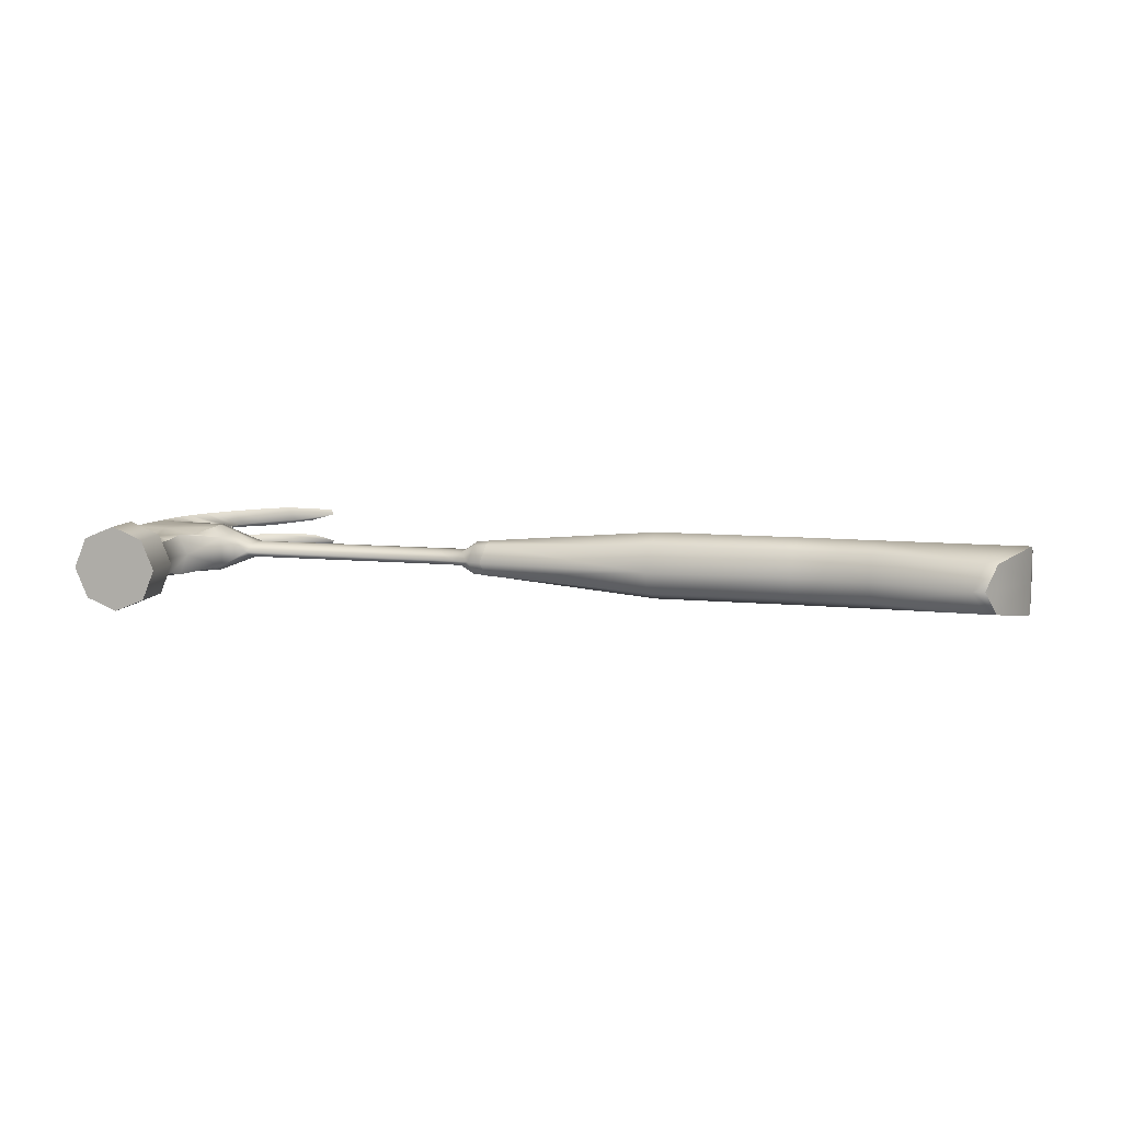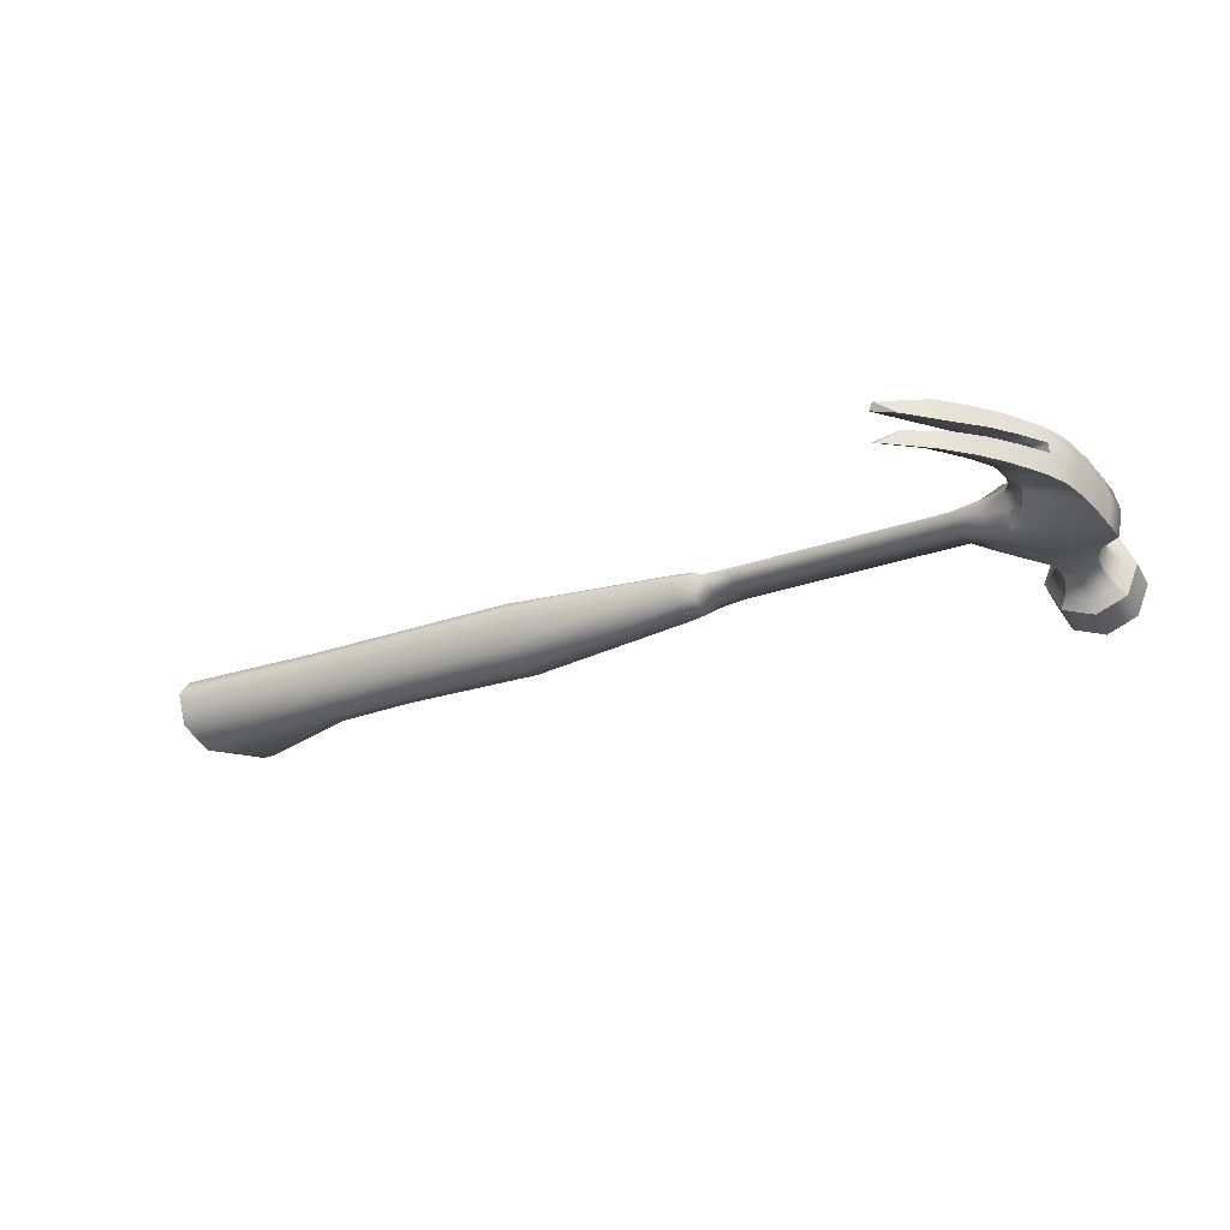
<metadata>
{"format":"obj","ext":"obj","renderer":"f3d","projection":"perspective","resolution":1024,"background":"white","views":[{"elev":8.7,"azim":16.3,"up":"+Z"},{"elev":-29.9,"azim":-152.1,"up":"+Z"}]}
</metadata>
<code>
o Cloth_51
v 0.699 0.231 0.02388
v 0.6893 0.231 0.02388
v 0.6841 0.1904 0.03377
v 0.6996 0.1904 0.03377
v 0.692 0.2514 -2.5e-05
v 0.6841 0.2514 -2.5e-05
v 0.6721 0.1328 0.02388
v 0.6609 0.1328 0.02388
v 0.6511 0.1124 -2.5e-05
v 0.6622 0.1152 -2.5e-05
v 0.692 0.2514 -2.5e-05
v 0.699 0.231 0.02388
v 0.699 0.231 -2.5e-05
v 0.4753 0.2214 0.02387
v 0.4753 0.1898 0.03377
v 0.5516 0.1896 0.03377
v 0.5516 0.2232 0.02387
v 0.4753 0.2428 -2.5e-05
v 0.5516 0.2435 -2.5e-05
v 0.4753 0.1662 0.02387
v 0.4753 0.1458 -2.5e-05
v 0.5516 0.1443 -2.5e-05
v 0.5516 0.1647 0.02387
v 0.159 0.2029 0.0156
v 0.159 0.1864 0.01851
v 0.3337 0.1864 0.03377
v 0.3337 0.2182 0.02387
v 0.159 0.2233 -2.5e-05
v 0.3337 0.2415 -2.5e-05
v 0.159 0.1702 0.0156
v 0.159 0.1498 -2.5e-05
v 0.3337 0.1377 -2.5e-05
v 0.3337 0.158 0.02387
v 0.6996 0.1904 0.03377
v 0.6996 0.1904 -2.5e-05
v 0.699 0.231 -2.5e-05
v 0.6721 0.1328 0.02388
v 0.6721 0.1328 -2.5e-05
v 0.6996 0.1904 -2.5e-05
v 0.6622 0.1152 -2.5e-05
v 0.6721 0.1328 -2.5e-05
v 0.159 0.1864 0.01851
v 0.159 0.2029 0.0156
v 0.159 0.2026 0.01542
v 0.159 0.1864 0.01827
v 0.159 0.2233 -2.5e-05
v 0.159 0.2227 -2.5e-05
v 0.159 0.1498 -2.5e-05
v 0.159 0.1702 0.0156
v 0.159 0.1705 0.01542
v 0.159 0.1504 -2.5e-05
v 0.159 0.1864 0.01827
v 0.159 0.2026 0.01542
v 0.145 0.201 0.01443
v 0.145 0.1864 0.01699
v 0.159 0.2227 -2.5e-05
v 0.145 0.2198 -2.5e-05
v 0.159 0.1504 -2.5e-05
v 0.159 0.1705 0.01542
v 0.145 0.1721 0.01443
v 0.145 0.1533 -2.5e-05
v 0.131 0.1993 0.006665
v 0.131 0.1865 0.007793
v 0.131 0.2169 -2.5e-05
v 0.131 0.1738 0.006668
v 0.131 0.1562 -2.5e-05
v 0.1071 0.1985 0.006665
v 0.1071 0.1865 0.007793
v 0.1071 0.215 -2.5e-05
v 0.1071 0.1746 0.006668
v 0.1071 0.1581 -2.5e-05
v -0.1014 0.1939 0.006665
v -0.1014 0.1818 0.007793
v -0.1014 0.2103 -2.5e-05
v -0.1014 0.1699 0.006668
v -0.1014 0.1535 -2.5e-05
v -0.1276 0.195 0.01537
v -0.1276 0.1818 0.0178
v -0.1276 0.2141 -2.5e-05
v -0.1276 0.2045 0.007672
v -0.1276 0.1689 0.01537
v -0.1276 0.1498 0.01516
v -0.1476 0.1966 0.02279
v -0.1441 0.1818 0.02411
v -0.1538 0.2068 0.01138
v -0.1458 0.1672 0.02279
v -0.1538 0.1405 0.01898
v -0.1476 0.1966 0.02279
v -0.1835 0.1966 0.02343
v -0.1857 0.1818 0.02406
v -0.1441 0.1818 0.02411
v -0.1872 0.1672 0.02406
v -0.1458 0.1672 0.02279
v -0.2228 0.1966 0.02406
v -0.2239 0.1818 0.02406
v -0.2255 0.1672 0.02406
v -0.2274 0.1424 0.02406
v -0.1883 0.1405 0.02406
v -0.1538 0.1405 0.01898
v -0.1538 0.2068 0.01138
v -0.1675 0.2177 0.0174
v -0.1526 0.2182 -2.5e-05
v -0.1723 0.229 0.0117
v -0.1675 0.2177 0.0174
v -0.2206 0.2071 0.02406
v -0.1723 0.229 0.0117
v -0.2174 0.2264 0.02406
v -0.1744 0.2435 0.0117
v -0.2127 0.2434 0.02406
v -0.1669 0.2564 0.0117
v -0.2032 0.2629 0.02406
v -0.1632 0.2768 0.0117
v -0.182 0.2939 0.02406
v -0.1477 0.2992 0.0117
v -0.1627 0.3161 0.02406
v -0.1233 0.3277 0.0117
v -0.1373 0.3405 0.02406
v -0.08912 0.3607 0.01538
v -0.0946 0.3653 0.02003
v -0.08912 0.3607 0.01538
v -0.1233 0.3277 0.0117
v -0.1507 0.3277 0.004733
v -0.1133 0.3565 0.008416
v -0.1632 0.2768 0.0117
v -0.1669 0.2564 0.0117
v -0.2074 0.2645 0.004874
v -0.1902 0.2872 0.004874
v -0.1477 0.2992 0.0117
v -0.1709 0.3094 0.004874
v -0.1133 0.3565 0.008416
v -0.1507 0.3277 0.004733
v -0.1373 0.3405 0.02406
v -0.0946 0.3653 0.02003
v -0.1902 0.2872 0.004874
v -0.2074 0.2645 0.004874
v -0.2032 0.2629 0.02406
v -0.182 0.2939 0.02406
v -0.1709 0.3094 0.004874
v -0.1627 0.3161 0.02406
v -0.1655 0.2526 -2.5e-05
v -0.2171 0.2448 0.004874
v -0.2127 0.2434 0.02406
v -0.2218 0.227 0.004876
v -0.2174 0.2264 0.02406
v -0.2239 0.1818 0.02406
v -0.2228 0.1966 0.02406
v -0.2273 0.1966 0.004879
v -0.2283 0.1818 0.004879
v -0.2255 0.1672 0.02406
v -0.23 0.1672 0.004879
v -0.2274 0.1424 0.02406
v -0.2319 0.1424 0.004879
v -0.2206 0.2071 0.02406
v -0.2251 0.2071 0.004879
v -0.2073 0.01192 0.02983
v -0.1772 0.01319 0.04229
v -0.1789 0.05366 0.04229
v -0.209 0.05239 0.02983
v -0.1472 0.01445 0.02983
v -0.1489 0.05492 0.02983
v -0.1348 0.01498 -2.5e-05
v -0.1365 0.05545 -2.5e-05
v -0.2073 0.01192 0.02983
v -0.2197 0.0114 -2.5e-05
v -0.1348 0.01498 -2.5e-05
v -0.1772 0.01319 0.04229
v -0.1472 0.01445 0.02983
v -0.209 0.05239 0.02983
v -0.1789 0.05366 0.04229
v -0.1793 0.06313 0.03295
v -0.2028 0.06214 0.02322
v -0.1489 0.05492 0.02983
v -0.1559 0.06412 0.02322
v -0.1365 0.05545 -2.5e-05
v -0.1463 0.06452 -2.5e-05
v -0.1559 0.06412 0.02322
v -0.1489 0.05492 0.02983
v -0.1797 0.0726 0.028
v -0.1997 0.07176 0.01972
v -0.1598 0.07344 0.01972
v -0.1516 0.07379 -2.5e-05
v -0.1598 0.07344 0.01972
v -0.1801 0.08207 0.02465
v -0.1977 0.08133 0.01735
v -0.1625 0.08281 0.01735
v -0.1554 0.08312 -2.5e-05
v -0.1625 0.08281 0.01735
v -0.181 0.1023 0.02104
v -0.1987 0.1015 0.01742
v -0.1633 0.103 0.01742
v -0.1561 0.1033 -2.5e-05
v -0.1633 0.103 0.01742
v -0.1817 0.1186 0.02247
v -0.2028 0.1177 0.01741
v -0.1606 0.1195 0.02086
v -0.1519 0.1198 -2.5e-05
v -0.1606 0.1195 0.02086
v -0.1744 0.2435 0.0117
v -0.1723 0.229 0.0117
v -0.1607 0.229 -2.5e-05
v -0.1628 0.2435 -2.5e-05
v -0.1669 0.2564 0.0117
v -0.1655 0.2526 -2.5e-05
v -0.1526 0.2182 -2.5e-05
v -0.2214 0.05187 -2.5e-05
v -0.2197 0.0114 -2.5e-05
v -0.2214 0.05187 -2.5e-05
v -0.209 0.05239 0.02983
v -0.2028 0.06214 0.02322
v -0.2124 0.06173 -2.5e-05
v -0.1997 0.07176 0.01972
v -0.2079 0.07141 -2.5e-05
v -0.1977 0.08133 0.01735
v -0.2049 0.08103 -2.5e-05
v -0.1987 0.1015 0.01742
v -0.2059 0.1012 -2.5e-05
v -0.2028 0.1177 0.01741
v -0.2114 0.1173 -2.5e-05
v 0.699 0.231 -0.02392
v 0.6996 0.1904 -0.03382
v 0.6841 0.1904 -0.03382
v 0.6893 0.231 -0.02392
v 0.6721 0.1328 -0.02392
v 0.6622 0.1152 -2.5e-05
v 0.6511 0.1124 -2.5e-05
v 0.6609 0.1328 -0.02392
v 0.699 0.231 -2.5e-05
v 0.699 0.231 -0.02392
v 0.4753 0.2214 -0.02392
v 0.5516 0.2232 -0.02392
v 0.5516 0.1896 -0.03382
v 0.4753 0.1898 -0.03382
v 0.4753 0.1662 -0.02392
v 0.5516 0.1647 -0.02392
v 0.5516 0.1443 -2.5e-05
v 0.4753 0.1458 -2.5e-05
v 0.159 0.2029 -0.01565
v 0.3337 0.2182 -0.02392
v 0.3337 0.1864 -0.03382
v 0.159 0.1864 -0.01855
v 0.159 0.1702 -0.01565
v 0.3337 0.158 -0.02392
v 0.3337 0.1377 -2.5e-05
v 0.159 0.1498 -2.5e-05
v 0.699 0.231 -2.5e-05
v 0.6996 0.1904 -2.5e-05
v 0.6996 0.1904 -0.03382
v 0.6721 0.1328 -0.02392
v 0.6996 0.1904 -2.5e-05
v 0.6721 0.1328 -2.5e-05
v 0.6721 0.1328 -2.5e-05
v 0.6622 0.1152 -2.5e-05
v 0.159 0.1864 -0.01855
v 0.159 0.1864 -0.01832
v 0.159 0.2026 -0.01547
v 0.159 0.2029 -0.01565
v 0.159 0.2227 -2.5e-05
v 0.159 0.1498 -2.5e-05
v 0.159 0.1504 -2.5e-05
v 0.159 0.1705 -0.01547
v 0.159 0.1702 -0.01565
v 0.159 0.1864 -0.01832
v 0.145 0.1864 -0.01704
v 0.145 0.201 -0.01448
v 0.159 0.2026 -0.01547
v 0.145 0.2198 -2.5e-05
v 0.159 0.2227 -2.5e-05
v 0.159 0.1504 -2.5e-05
v 0.145 0.1533 -2.5e-05
v 0.145 0.1721 -0.01448
v 0.159 0.1705 -0.01547
v 0.131 0.1865 -0.007841
v 0.131 0.1993 -0.006713
v 0.131 0.2169 -2.5e-05
v 0.131 0.1562 -2.5e-05
v 0.131 0.1738 -0.006715
v 0.1071 0.1865 -0.007841
v 0.1071 0.1985 -0.006713
v 0.1071 0.215 -2.5e-05
v 0.1071 0.1581 -2.5e-05
v 0.1071 0.1746 -0.006715
v -0.1014 0.1818 -0.007841
v -0.1014 0.1939 -0.006713
v -0.1014 0.2103 -2.5e-05
v -0.1014 0.1535 -2.5e-05
v -0.1014 0.1699 -0.006715
v -0.1276 0.1818 -0.01785
v -0.1276 0.195 -0.01542
v -0.1276 0.2045 -0.007722
v -0.1276 0.2141 -2.5e-05
v -0.1276 0.1498 -0.01521
v -0.1276 0.1689 -0.01542
v -0.1441 0.1818 -0.02416
v -0.1476 0.1966 -0.02284
v -0.1538 0.2068 -0.01143
v -0.1538 0.1405 -0.01903
v -0.1458 0.1672 -0.02284
v -0.1476 0.1966 -0.02284
v -0.1441 0.1818 -0.02416
v -0.1857 0.1818 -0.02411
v -0.1835 0.1966 -0.02347
v -0.1458 0.1672 -0.02284
v -0.1872 0.1672 -0.02411
v -0.2228 0.1966 -0.02411
v -0.2239 0.1818 -0.02411
v -0.2255 0.1672 -0.02411
v -0.1883 0.1405 -0.02411
v -0.2274 0.1424 -0.02411
v -0.1538 0.1405 -0.01903
v -0.1538 0.2068 -0.01143
v -0.1675 0.2177 -0.01745
v -0.1526 0.2182 -2.5e-05
v -0.1675 0.2177 -0.01745
v -0.1723 0.229 -0.01175
v -0.2206 0.2071 -0.02411
v -0.2174 0.2264 -0.02411
v -0.1723 0.229 -0.01175
v -0.2127 0.2434 -0.02411
v -0.1744 0.2435 -0.01175
v -0.2032 0.2629 -0.02411
v -0.1669 0.2564 -0.01175
v -0.182 0.2939 -0.02411
v -0.1632 0.2768 -0.01175
v -0.1627 0.3161 -0.02411
v -0.1477 0.2992 -0.01175
v -0.1373 0.3405 -0.02411
v -0.1233 0.3277 -0.01175
v -0.0946 0.3653 -0.02007
v -0.08912 0.3607 -0.01543
v -0.08912 0.3607 -0.01543
v -0.1133 0.3565 -0.008466
v -0.1507 0.3277 -0.004781
v -0.1233 0.3277 -0.01175
v -0.1632 0.2768 -0.01175
v -0.1902 0.2872 -0.004924
v -0.2074 0.2645 -0.004924
v -0.2074 0.2645 -0.004924
v -0.1669 0.2564 -0.01175
v -0.1477 0.2992 -0.01175
v -0.1709 0.3094 -0.004924
v -0.1133 0.3565 -0.008466
v -0.0946 0.3653 -0.02007
v -0.1373 0.3405 -0.02411
v -0.1507 0.3277 -0.004781
v -0.1902 0.2872 -0.004924
v -0.182 0.2939 -0.02411
v -0.2032 0.2629 -0.02411
v -0.2074 0.2645 -0.004924
v -0.1709 0.3094 -0.004924
v -0.1627 0.3161 -0.02411
v -0.2127 0.2434 -0.02411
v -0.2171 0.2448 -0.004924
v -0.2174 0.2264 -0.02411
v -0.2218 0.227 -0.004924
v -0.2239 0.1818 -0.02411
v -0.2283 0.1818 -0.004927
v -0.2273 0.1966 -0.004927
v -0.2228 0.1966 -0.02411
v -0.2255 0.1672 -0.02411
v -0.23 0.1672 -0.004927
v -0.2274 0.1424 -0.02411
v -0.2319 0.1424 -0.004927
v -0.2251 0.2071 -0.004927
v -0.2206 0.2071 -0.02411
v -0.2073 0.01192 -0.02987
v -0.209 0.05239 -0.02987
v -0.1789 0.05366 -0.04234
v -0.1772 0.01319 -0.04234
v -0.1489 0.05492 -0.02987
v -0.1472 0.01445 -0.02987
v -0.1348 0.01498 -2.5e-05
v -0.1365 0.05545 -2.5e-05
v -0.2073 0.01192 -0.02987
v -0.1772 0.01319 -0.04234
v -0.1472 0.01445 -0.02987
v -0.209 0.05239 -0.02987
v -0.2028 0.06214 -0.02327
v -0.1793 0.06313 -0.03299
v -0.1789 0.05366 -0.04234
v -0.1559 0.06412 -0.02327
v -0.1489 0.05492 -0.02987
v -0.1365 0.05545 -2.5e-05
v -0.1489 0.05492 -0.02987
v -0.1559 0.06412 -0.02327
v -0.1463 0.06452 -2.5e-05
v -0.1997 0.07176 -0.01977
v -0.1797 0.0726 -0.02805
v -0.1598 0.07344 -0.01977
v -0.1598 0.07344 -0.01977
v -0.1516 0.07379 -2.5e-05
v -0.1977 0.08133 -0.0174
v -0.1801 0.08207 -0.0247
v -0.1625 0.08281 -0.0174
v -0.1625 0.08281 -0.0174
v -0.1554 0.08312 -2.5e-05
v -0.1987 0.1015 -0.01747
v -0.181 0.1023 -0.02109
v -0.1633 0.103 -0.01747
v -0.1633 0.103 -0.01747
v -0.1561 0.1033 -2.5e-05
v -0.2028 0.1177 -0.01746
v -0.1817 0.1186 -0.02252
v -0.1606 0.1195 -0.0209
v -0.1606 0.1195 -0.0209
v -0.1519 0.1198 -2.5e-05
v -0.1744 0.2435 -0.01175
v -0.1723 0.229 -0.01175
v -0.1669 0.2564 -0.01175
v -0.2028 0.06214 -0.02327
v -0.209 0.05239 -0.02987
v -0.1997 0.07176 -0.01977
v -0.1977 0.08133 -0.0174
v -0.1987 0.1015 -0.01747
v -0.2028 0.1177 -0.01746
v -0.1276 0.1498 0.01516
v -0.0946 0.3653 -0.02007
v -0.1133 0.3565 -0.008466
v -0.08912 0.3607 -0.01543
v -0.08912 0.3607 0.01538
v -0.1133 0.3565 0.008416
v -0.0946 0.3653 0.02003
f 1 2 3
f 3 4 1
f 5 6 2
f 2 1 5
f 7 8 9
f 9 10 7
f 4 3 8
f 8 7 4
f 11 12 13
f 14 15 16
f 16 17 14
f 18 14 17
f 17 19 18
f 20 21 22
f 22 23 20
f 15 20 23
f 23 16 15
f 24 25 26
f 26 27 24
f 28 24 27
f 27 29 28
f 30 31 32
f 32 33 30
f 25 30 33
f 33 26 25
f 17 16 3
f 3 2 17
f 19 17 2
f 2 6 19
f 23 22 9
f 9 8 23
f 16 23 8
f 8 3 16
f 12 34 35
f 35 36 12
f 37 38 39
f 39 34 37
f 37 40 41
f 27 26 15
f 15 14 27
f 29 27 14
f 14 18 29
f 33 32 21
f 21 20 33
f 26 33 20
f 20 15 26
f 42 43 44
f 44 45 42
f 43 46 47
f 47 44 43
f 48 49 50
f 50 51 48
f 49 42 45
f 45 50 49
f 52 53 54
f 54 55 52
f 53 56 57
f 57 54 53
f 58 59 60
f 60 61 58
f 59 52 55
f 55 60 59
f 55 54 62
f 62 63 55
f 54 57 64
f 64 62 54
f 61 60 65
f 65 66 61
f 60 55 63
f 63 65 60
f 63 62 67
f 67 68 63
f 62 64 69
f 69 67 62
f 66 65 70
f 70 71 66
f 65 63 68
f 68 70 65
f 68 67 72
f 72 73 68
f 67 69 74
f 74 72 67
f 71 70 75
f 75 76 71
f 70 68 73
f 73 75 70
f 73 72 77
f 77 78 73
f 74 79 80
f 76 75 81
f 81 82 76
f 75 73 78
f 78 81 75
f 78 77 83
f 83 84 78
f 77 80 85
f 85 83 77
f 82 81 86
f 86 87 82
f 81 78 84
f 84 86 81
f 88 89 90
f 90 91 88
f 91 90 92
f 92 93 91
f 94 95 90
f 90 89 94
f 95 96 92
f 92 90 95
f 92 96 97
f 97 98 92
f 93 92 98
f 98 99 93
f 100 101 89
f 89 88 100
f 80 79 102
f 102 85 80
f 85 102 103
f 103 104 85
f 80 77 72
f 72 74 80
f 94 89 101
f 101 105 94
f 105 101 106
f 106 107 105
f 107 106 108
f 108 109 107
f 109 108 110
f 110 111 109
f 111 110 112
f 112 113 111
f 113 112 114
f 114 115 113
f 115 114 116
f 116 117 115
f 117 116 118
f 118 119 117
f 120 121 122
f 122 123 120
f 124 125 126
f 126 127 124
f 128 124 127
f 127 129 128
f 121 128 129
f 129 122 121
f 130 131 132
f 132 133 130
f 134 135 136
f 136 137 134
f 138 134 137
f 137 139 138
f 131 138 139
f 139 132 131
f 125 140 126
f 136 135 141
f 141 142 136
f 142 141 143
f 143 144 142
f 145 146 147
f 147 148 145
f 149 145 148
f 148 150 149
f 151 149 150
f 150 152 151
f 146 153 154
f 154 147 146
f 153 144 143
f 143 154 153
f 155 156 157
f 157 158 155
f 156 159 160
f 160 157 156
f 161 162 160
f 160 159 161
f 163 164 165
f 165 166 163
f 167 166 165
f 168 169 170
f 170 171 168
f 169 172 173
f 173 170 169
f 174 175 176
f 176 177 174
f 171 170 178
f 178 179 171
f 170 173 180
f 180 178 170
f 175 181 182
f 182 176 175
f 179 178 183
f 183 184 179
f 178 180 185
f 185 183 178
f 181 186 187
f 187 182 181
f 184 183 188
f 188 189 184
f 183 185 190
f 190 188 183
f 186 191 192
f 192 187 186
f 189 188 193
f 193 194 189
f 188 190 195
f 195 193 188
f 192 191 196
f 196 197 192
f 194 193 98
f 98 97 194
f 193 195 99
f 99 98 193
f 197 196 82
f 82 87 197
f 198 199 200
f 200 201 198
f 202 198 201
f 201 203 202
f 204 200 199
f 155 158 205
f 205 206 155
f 207 208 209
f 209 210 207
f 210 209 211
f 211 212 210
f 212 211 213
f 213 214 212
f 213 215 216
f 216 214 213
f 215 217 218
f 218 216 215
f 217 151 152
f 152 218 217
f 219 220 221
f 221 222 219
f 5 219 222
f 222 6 5
f 223 224 225
f 225 226 223
f 220 223 226
f 226 221 220
f 11 227 228
f 229 230 231
f 231 232 229
f 18 19 230
f 230 229 18
f 233 234 235
f 235 236 233
f 232 231 234
f 234 233 232
f 237 238 239
f 239 240 237
f 28 29 238
f 238 237 28
f 241 242 243
f 243 244 241
f 240 239 242
f 242 241 240
f 230 222 221
f 221 231 230
f 19 6 222
f 222 230 19
f 234 226 225
f 225 235 234
f 231 221 226
f 226 234 231
f 228 245 246
f 246 247 228
f 248 247 249
f 249 250 248
f 248 251 252
f 238 229 232
f 232 239 238
f 29 18 229
f 229 238 29
f 242 233 236
f 236 243 242
f 239 232 233
f 233 242 239
f 253 254 255
f 255 256 253
f 256 255 257
f 257 46 256
f 258 259 260
f 260 261 258
f 261 260 254
f 254 253 261
f 262 263 264
f 264 265 262
f 265 264 266
f 266 267 265
f 268 269 270
f 270 271 268
f 271 270 263
f 263 262 271
f 263 272 273
f 273 264 263
f 264 273 274
f 274 266 264
f 269 275 276
f 276 270 269
f 270 276 272
f 272 263 270
f 272 277 278
f 278 273 272
f 273 278 279
f 279 274 273
f 275 280 281
f 281 276 275
f 276 281 277
f 277 272 276
f 277 282 283
f 283 278 277
f 278 283 284
f 284 279 278
f 280 285 286
f 286 281 280
f 281 286 282
f 282 277 281
f 282 287 288
f 288 283 282
f 284 289 290
f 285 291 292
f 292 286 285
f 286 292 287
f 287 282 286
f 287 293 294
f 294 288 287
f 288 294 295
f 295 289 288
f 291 296 297
f 297 292 291
f 292 297 293
f 293 287 292
f 298 299 300
f 300 301 298
f 299 302 303
f 303 300 299
f 304 301 300
f 300 305 304
f 305 300 303
f 303 306 305
f 303 307 308
f 308 306 303
f 302 309 307
f 307 303 302
f 310 298 301
f 301 311 310
f 289 295 312
f 312 290 289
f 295 313 314
f 314 312 295
f 289 284 283
f 283 288 289
f 304 315 311
f 311 301 304
f 315 316 317
f 317 311 315
f 316 318 319
f 319 317 316
f 318 320 321
f 321 319 318
f 320 322 323
f 323 321 320
f 322 324 325
f 325 323 322
f 324 326 327
f 327 325 324
f 326 328 329
f 329 327 326
f 330 331 332
f 332 333 330
f 334 335 336
f 336 337 334
f 334 337 338
f 339 340 335
f 335 334 339
f 333 332 340
f 340 339 333
f 341 342 343
f 343 344 341
f 345 346 347
f 347 348 345
f 349 350 346
f 346 345 349
f 344 343 350
f 350 349 344
f 336 126 140
f 140 337 336
f 347 351 352
f 352 348 347
f 351 353 354
f 354 352 351
f 355 356 357
f 357 358 355
f 359 360 356
f 356 355 359
f 361 362 360
f 360 359 361
f 358 357 363
f 363 364 358
f 364 363 354
f 354 353 364
f 348 352 141
f 141 135 348
f 352 354 143
f 143 141 352
f 357 356 148
f 148 147 357
f 356 360 150
f 150 148 356
f 360 362 152
f 152 150 360
f 363 357 147
f 147 154 363
f 354 363 154
f 154 143 354
f 365 366 367
f 367 368 365
f 368 367 369
f 369 370 368
f 371 370 369
f 369 372 371
f 165 164 373
f 373 374 165
f 375 165 374
f 376 377 378
f 378 379 376
f 379 378 380
f 380 381 379
f 382 383 384
f 384 385 382
f 377 386 387
f 387 378 377
f 378 387 388
f 388 380 378
f 385 384 389
f 389 390 385
f 386 391 392
f 392 387 386
f 387 392 393
f 393 388 387
f 390 389 394
f 394 395 390
f 391 396 397
f 397 392 391
f 392 397 398
f 398 393 392
f 395 394 399
f 399 400 395
f 396 401 402
f 402 397 396
f 397 402 403
f 403 398 397
f 399 404 405
f 405 400 399
f 401 308 307
f 307 402 401
f 402 307 309
f 309 403 402
f 404 296 291
f 291 405 404
f 406 201 200
f 200 407 406
f 408 203 201
f 201 406 408
f 204 407 200
f 365 206 205
f 205 366 365
f 207 210 409
f 409 410 207
f 210 212 411
f 411 409 210
f 212 214 412
f 412 411 212
f 412 214 216
f 216 413 412
f 413 216 218
f 218 414 413
f 362 361 414
f 414 218 362
f 140 338 337
f 218 152 362
f 415 291 285
f 291 415 405
f 416 417 418
f 419 420 421

</code>
